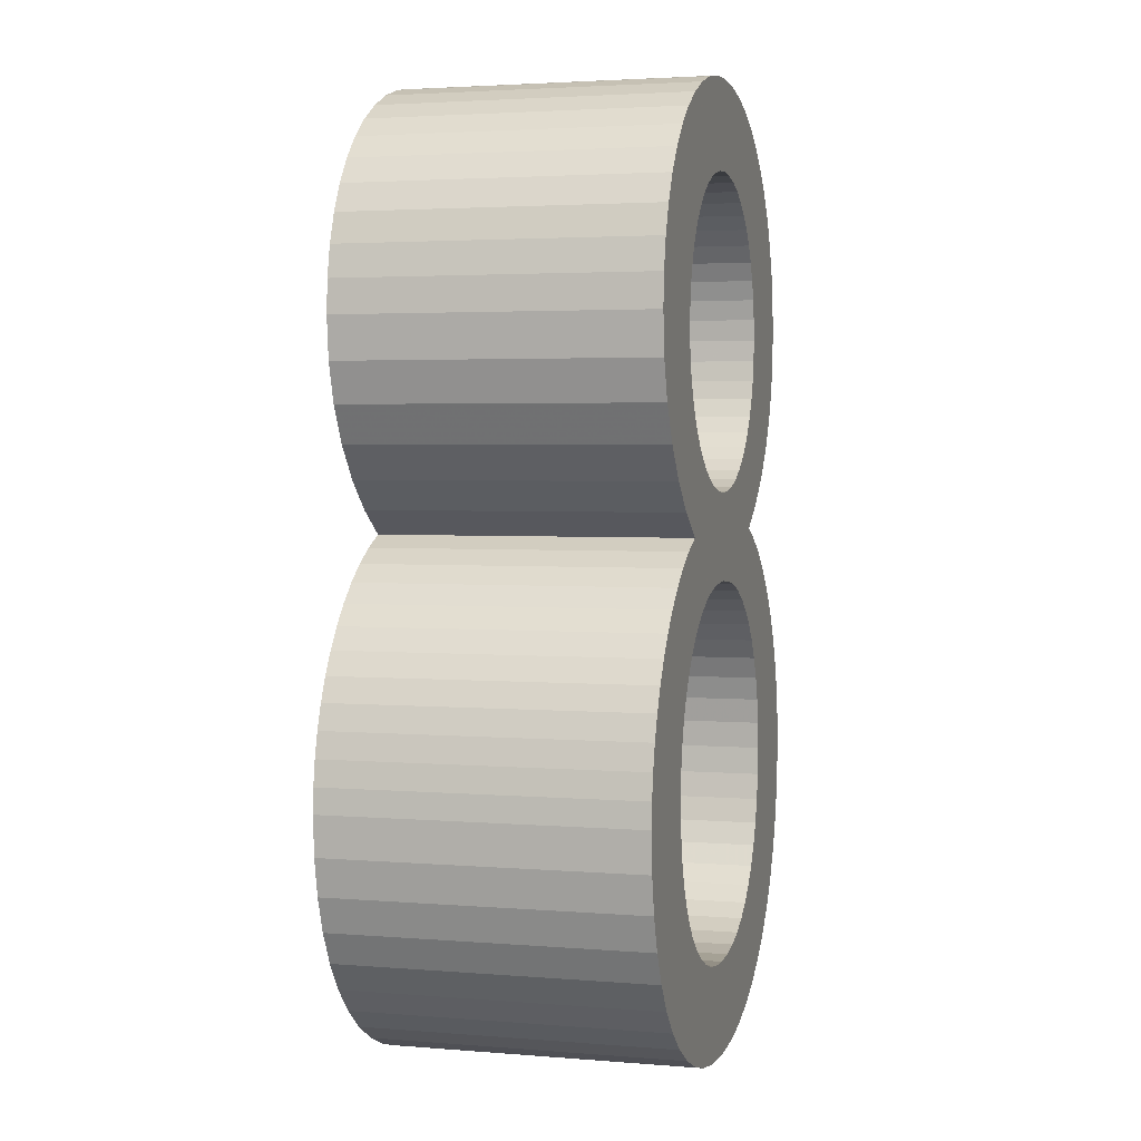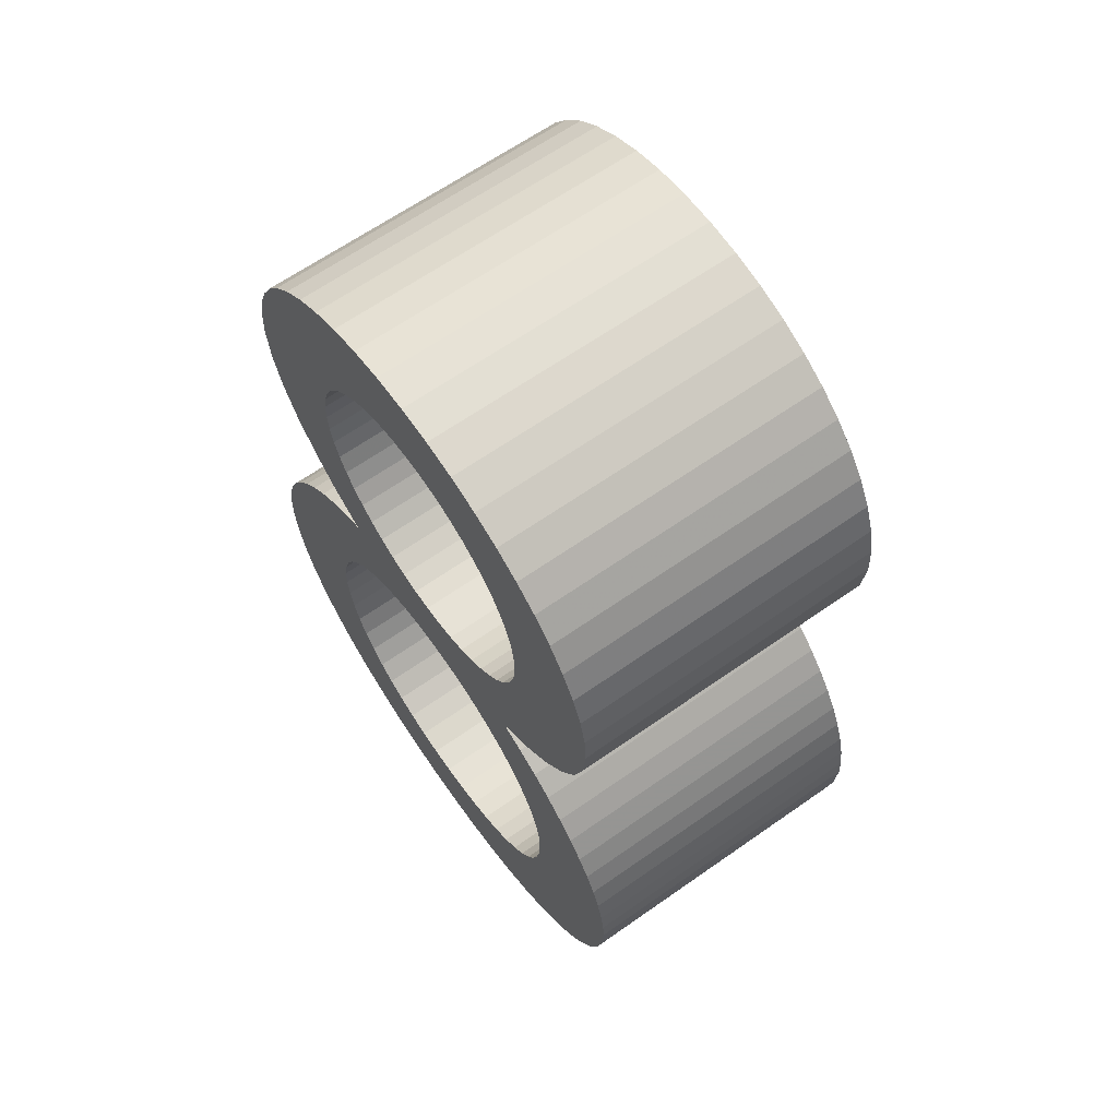
<metadata>
{"format":"obj","ext":"obj","renderer":"f3d","projection":"perspective","resolution":1024,"background":"white","views":[{"elev":3.1,"azim":105.5,"up":"+Y"},{"elev":65.0,"azim":-125.2,"up":"+Y"}]}
</metadata>
<code>
o 8
v -0.00464 0.005179 0.2575
v 0.00479 -0.001916 0.2575
v -0.002868 0.004425 0.2575
v -0.001912 0.004233 0.2575
v 8.5e-05 0.004235 0.2575
v 0.006361 -0.003563 0.2575
v 0.001046 0.004432 0.2575
v 0.006969 -0.004524 0.2575
v 0.002833 0.005203 0.2575
v 0.003618 0.005738 0.2575
v -0.01445 -0.004777 0.2575
v -0.01166 -0.000642 0.2575
v -0.01069 0.000242 0.2575
v -0.008442 0.00171 0.2575
v -0.006136 0.006336 0.2575
v -0.007293 0.007839 0.2575
v -0.008046 0.009635 0.2575
v -0.008981 0.00345 0.2575
v -0.008302 0.01165 0.2575
v -0.008067 0.01364 0.2575
v -0.007369 0.01545 0.2575
v -0.01275 0.008183 0.2575
v -0.01332 0.01006 0.2575
v -0.00626 0.01697 0.2575
v -0.0134 0.01366 0.2575
v -0.003923 0.01857 0.2575
v -0.01184 0.01794 0.2575
v -0.001983 0.0191 0.2575
v -0.01096 0.01914 0.2575
v -0.009923 0.02022 0.2575
v 0.000102 0.0191 0.2575
v 0.001074 0.01891 0.2575
v -0.007402 0.02196 0.2575
v 0.002 0.01859 0.2575
v -0.005933 0.02261 0.2575
v 0.000817 0.02337 0.2575
v -0.000946 0.02346 0.2575
v 0.00249 0.02308 0.2575
v 0.006872 0.02114 0.2575
v 0.009975 0.01791 0.2575
v 0.01151 0.01364 0.2575
v 0.01143 0.01006 0.2575
v 0.009902 0.006429 0.2575
v 0.01086 0.008183 0.2575
v 0.007117 0.00345 0.2575
v 0.008635 0.004838 0.2575
v 0.007748 0.001035 0.2575
v 0.006594 0.00171 0.2575
v 0.009776 -0.000642 0.2575
v 0.01202 -0.00366 0.2575
v 0.01138 -0.002595 0.2575
v 0.01349 -0.008329 0.2575
v 0.0133 -0.007139 0.2575
v 0.01343 -0.01141 0.2575
v 0.01069 -0.01781 0.2575
v 0.01169 -0.01642 0.2575
v 0.009513 -0.01904 0.2575
v 0.00493 -0.02174 0.2575
v 0.006624 -0.02101 0.2575
v 0.001134 -0.02259 0.2575
v 0.003093 -0.02227 0.2575
v -0.003006 -0.02259 0.2575
v -0.000946 -0.0227 0.2575
v -0.006775 -0.02174 0.2575
v -0.008462 -0.02101 0.2575
v -0.01255 -0.01781 0.2575
v -0.01136 -0.01904 0.2575
v -0.01436 -0.01488 0.2575
v -0.01355 -0.01642 0.2575
v 0.003844 -0.001262 0.2575
v 0.002795 -0.000725 0.2575
v 0.003649 0.01763 0.2575
v 0.004972 0.01631 0.2575
v 0.00644 0.0127 0.2575
v 0.006241 0.009662 0.2575
v 0.005472 0.00787 0.2575
v 0.004942 0.00708 0.2575
v 0.004322 0.006367 0.2575
v 0.00781 -0.006689 0.2575
v 0.008094 -0.009079 0.2575
v 0.007796 -0.01166 0.2575
v 0.001649 -0.000327 0.2575
v 0.005554 -0.01569 0.2575
v -0.002225 -0.01811 0.2575
v -0.003457 -0.0179 0.2575
v -0.005665 -0.01706 0.2575
v -0.00661 -0.01645 0.2575
v -0.007445 -0.01572 0.2575
v -0.000914 -8e-06 0.2575
v -0.008165 -0.01487 0.2575
v -0.009253 -0.01285 0.2575
v -0.009608 -0.01168 0.2575
v -0.009821 -0.01043 0.2575
v -0.009816 -0.007785 0.2575
v -0.009587 -0.006564 0.2575
v -0.00336 -0.000306 0.2575
v -0.009206 -0.005416 0.2575
v -0.008692 -0.004356 0.2575
v -0.006472 -0.001807 0.2575
v -0.00732 -0.002548 0.2575
v -0.01532 -0.01141 0.2425
v -0.003782 0.004746 0.2425
v 0.00479 -0.001916 0.2425
v -0.001912 0.004233 0.2425
v -0.000914 0.004169 0.2425
v 8.5e-05 0.004235 0.2425
v 0.006361 -0.003563 0.2425
v 0.001969 0.004761 0.2425
v 0.007455 -0.005572 0.2425
v 0.003618 0.005738 0.2425
v -0.01519 -0.007139 0.2425
v -0.01445 -0.004777 0.2425
v -0.01327 -0.002595 0.2425
v -0.01252 -0.001587 0.2425
v -0.01069 0.000242 0.2425
v -0.009611 0.001035 0.2425
v -0.008442 0.00171 0.2425
v -0.005424 0.005709 0.2425
v -0.006763 0.007049 0.2425
v -0.008046 0.009635 0.2425
v -0.008238 0.01062 0.2425
v -0.008981 0.00345 0.2425
v -0.008243 0.01267 0.2425
v -0.01052 0.004838 0.2425
v -0.008067 0.01364 0.2425
v -0.007369 0.01545 0.2425
v -0.01275 0.008183 0.2425
v -0.00626 0.01697 0.2425
v -0.01351 0.01206 0.2425
v -0.0134 0.01366 0.2425
v -0.004785 0.01813 0.2425
v -0.01308 0.01517 0.2425
v -0.003923 0.01857 0.2425
v -0.01184 0.01794 0.2425
v -0.001983 0.0191 0.2425
v -0.000914 0.01916 0.2425
v -0.009923 0.02022 0.2425
v 0.000102 0.0191 0.2425
v -0.008732 0.02117 0.2425
v 0.001074 0.01891 0.2425
v -0.007402 0.02196 0.2425
v -0.002691 0.02337 0.2425
v -0.000946 0.02346 0.2425
v 0.000817 0.02337 0.2425
v 0.00249 0.02308 0.2425
v 0.0112 0.01515 0.2425
v 0.01151 0.01364 0.2425
v 0.01143 0.01006 0.2425
v 0.005351 0.002268 0.2425
v 0.009776 -0.000642 0.2425
v 0.01063 -0.001587 0.2425
v 0.01202 -0.00366 0.2425
v 0.01299 -0.005946 0.2425
v 0.01349 -0.008329 0.2425
v 0.01343 -0.01141 0.2425
v 0.01308 -0.0132 0.2425
v 0.01069 -0.01781 0.2425
v 0.009513 -0.01904 0.2425
v -0.003006 -0.02259 0.2425
v -0.00495 -0.02227 0.2425
v -0.006775 -0.02174 0.2425
v -0.008462 -0.02101 0.2425
v -0.01255 -0.01781 0.2425
v -0.01355 -0.01642 0.2425
v -0.01496 -0.0132 0.2425
v 0.003649 0.01763 0.2425
v 0.005497 0.01552 0.2425
v 0.005928 0.01464 0.2425
v 0.006248 0.0137 0.2425
v 0.006439 0.01063 0.2425
v 0.005912 0.008736 0.2425
v 0.005472 0.00787 0.2425
v 0.004942 0.00708 0.2425
v 0.008023 -0.007858 0.2425
v 0.008094 -0.009079 0.2425
v 0.007796 -0.01166 0.2425
v 0.007424 -0.01282 0.2425
v 0.000412 -8.8e-05 0.2425
v 0.006918 -0.01389 0.2425
v 0.006295 -0.01484 0.2425
v 0.005554 -0.01569 0.2425
v 0.004703 -0.01642 0.2425
v 0.003753 -0.01703 0.2425
v 0.001565 -0.01789 0.2425
v 0.00036 -0.01811 0.2425
v -0.000914 -0.01818 0.2425
v -0.003457 -0.0179 0.2425
v -0.00661 -0.01645 0.2425
v -0.000914 -8e-06 0.2425
v -0.00217 -8.2e-05 0.2425
v -0.008165 -0.01487 0.2425
v -0.008768 -0.01392 0.2425
v -0.009253 -0.01285 0.2425
v -0.009892 -0.009079 0.2425
v -0.00336 -0.000306 0.2425
v -0.008063 -0.0034 0.2425
v -0.006472 -0.001807 0.2425
v -0.01544 -0.009515 0.2575
v -0.01538 -0.008329 0.2425
v -0.01544 -0.009515 0.2425
v -0.01538 -0.008329 0.2575
v -0.01519 -0.007139 0.2575
v -0.01488 -0.005946 0.2425
v -0.01488 -0.005946 0.2575
v -0.01392 -0.00366 0.2425
v -0.01392 -0.00366 0.2575
v -0.01327 -0.002595 0.2575
v -0.01252 -0.001587 0.2575
v -0.01166 -0.000642 0.2425
v -0.009611 0.001035 0.2575
v -0.00718 0.002268 0.2575
v -0.00718 0.002268 0.2425
v -0.01052 0.004838 0.2575
v -0.01179 0.006429 0.2425
v -0.01179 0.006429 0.2575
v -0.01332 0.01006 0.2425
v -0.01351 0.01206 0.2575
v -0.01308 0.01517 0.2575
v -0.01256 0.01661 0.2425
v -0.01256 0.01661 0.2575
v -0.01096 0.01914 0.2425
v -0.008732 0.02117 0.2575
v -0.005933 0.02261 0.2425
v -0.004354 0.02308 0.2425
v -0.004354 0.02308 0.2575
v -0.002691 0.02337 0.2575
v 0.004073 0.02259 0.2425
v 0.004073 0.02259 0.2575
v 0.005542 0.02194 0.2425
v 0.005542 0.02194 0.2575
v 0.006872 0.02114 0.2425
v 0.008063 0.02019 0.2425
v 0.008063 0.02019 0.2575
v 0.009102 0.01911 0.2425
v 0.009102 0.01911 0.2575
v 0.009975 0.01791 0.2425
v 0.01068 0.01658 0.2425
v 0.01068 0.01658 0.2575
v 0.0112 0.01515 0.2575
v 0.01162 0.01206 0.2425
v 0.01162 0.01206 0.2575
v 0.01086 0.008183 0.2425
v 0.009902 0.006429 0.2425
v 0.008634 0.004838 0.2425
v 0.007117 0.00345 0.2425
v 0.005351 0.002268 0.2575
v 0.006594 0.00171 0.2425
v 0.007748 0.001035 0.2425
v 0.008811 0.000242 0.2425
v 0.008811 0.000242 0.2575
v 0.01063 -0.001587 0.2575
v 0.01138 -0.002595 0.2425
v 0.01256 -0.004777 0.2425
v 0.01256 -0.004777 0.2575
v 0.01299 -0.005946 0.2575
v 0.0133 -0.007139 0.2425
v 0.01355 -0.009515 0.2425
v 0.01355 -0.009515 0.2575
v 0.01308 -0.0132 0.2575
v 0.01249 -0.01488 0.2425
v 0.01249 -0.01488 0.2575
v 0.01169 -0.01642 0.2425
v 0.008151 -0.02011 0.2425
v 0.008151 -0.02011 0.2575
v 0.006624 -0.02101 0.2425
v 0.00493 -0.02174 0.2425
v 0.003093 -0.02227 0.2425
v 0.001134 -0.02259 0.2425
v -0.000946 -0.0227 0.2425
v -0.00495 -0.02227 0.2575
v -0.009989 -0.02011 0.2425
v -0.009989 -0.02011 0.2575
v -0.01136 -0.01904 0.2425
v -0.01436 -0.01488 0.2425
v -0.01496 -0.0132 0.2575
v -0.01532 -0.01141 0.2575
v -0.008302 0.01165 0.2425
v -0.008238 0.01062 0.2575
v -0.007726 0.008705 0.2425
v -0.007726 0.008705 0.2575
v -0.007293 0.007839 0.2425
v -0.006763 0.007049 0.2575
v -0.006136 0.006336 0.2425
v -0.005424 0.005709 0.2575
v -0.00464 0.005179 0.2425
v -0.003782 0.004746 0.2575
v -0.002868 0.004425 0.2425
v -0.000914 0.004169 0.2575
v 0.001046 0.004432 0.2425
v 0.001969 0.004761 0.2575
v 0.002833 0.005203 0.2425
v 0.004322 0.006367 0.2425
v 0.005912 0.008736 0.2575
v 0.006241 0.009662 0.2425
v 0.006439 0.01063 0.2575
v 0.006504 0.01165 0.2425
v 0.006504 0.01165 0.2575
v 0.00644 0.0127 0.2425
v 0.006248 0.0137 0.2575
v 0.005928 0.01464 0.2575
v 0.005497 0.01552 0.2575
v 0.004972 0.01631 0.2425
v 0.004354 0.01701 0.2425
v 0.004354 0.01701 0.2575
v 0.002864 0.01816 0.2425
v 0.002864 0.01816 0.2575
v 0.002 0.01859 0.2425
v -0.000914 0.01916 0.2575
v -0.002986 0.0189 0.2425
v -0.002986 0.0189 0.2575
v -0.004785 0.01813 0.2575
v -0.005564 0.01759 0.2425
v -0.005564 0.01759 0.2575
v -0.006865 0.01625 0.2425
v -0.006865 0.01625 0.2575
v -0.007772 0.01458 0.2425
v -0.007772 0.01458 0.2575
v -0.008243 0.01267 0.2575
v -0.009892 -0.009079 0.2575
v -0.009821 -0.01043 0.2425
v -0.009608 -0.01168 0.2425
v -0.008768 -0.01392 0.2575
v -0.007445 -0.01572 0.2425
v -0.005665 -0.01706 0.2425
v -0.004608 -0.01754 0.2425
v -0.004608 -0.01754 0.2575
v -0.002225 -0.01811 0.2425
v -0.000914 -0.01818 0.2575
v 0.00036 -0.01811 0.2575
v 0.001565 -0.01789 0.2575
v 0.002701 -0.01753 0.2425
v 0.002701 -0.01753 0.2575
v 0.003753 -0.01703 0.2575
v 0.004703 -0.01642 0.2575
v 0.006295 -0.01484 0.2575
v 0.006918 -0.01389 0.2575
v 0.007424 -0.01282 0.2575
v 0.00802 -0.01041 0.2425
v 0.00802 -0.01041 0.2575
v 0.008023 -0.007858 0.2575
v 0.00781 -0.006689 0.2425
v 0.007455 -0.005572 0.2575
v 0.006969 -0.004524 0.2425
v 0.005632 -0.002689 0.2425
v 0.005632 -0.002689 0.2575
v 0.003844 -0.001262 0.2425
v 0.002795 -0.000725 0.2425
v 0.001649 -0.000327 0.2425
v 0.000412 -8.8e-05 0.2575
v -0.00217 -8.2e-05 0.2575
v -0.004484 -0.000678 0.2425
v -0.004484 -0.000678 0.2575
v -0.005526 -0.001184 0.2425
v -0.005526 -0.001184 0.2575
v -0.00732 -0.002548 0.2425
v -0.008063 -0.0034 0.2575
v -0.008692 -0.004356 0.2425
v -0.009206 -0.005416 0.2425
v -0.009587 -0.006564 0.2425
v -0.009816 -0.007785 0.2425
f 276 1 198
f 1 2 286
f 2 3 286
f 2 4 3
f 2 288 4
f 345 288 2
f 345 5 288
f 6 5 345
f 6 7 5
f 6 290 7
f 8 290 6
f 8 9 290
f 342 9 8
f 342 10 9
f 1 201 198
f 1 202 201
f 202 11 204
f 202 206 11
f 202 207 206
f 202 208 207
f 202 12 208
f 202 13 12
f 202 210 13
f 202 14 210
f 202 211 14
f 1 211 202
f 284 211 1
f 15 211 284
f 282 211 15
f 16 211 282
f 280 211 16
f 17 211 280
f 278 211 17
f 278 18 211
f 19 18 278
f 318 18 19
f 318 213 18
f 20 213 318
f 20 215 213
f 317 215 20
f 21 215 317
f 21 22 215
f 315 22 21
f 315 23 22
f 24 23 315
f 24 217 23
f 313 217 24
f 313 25 217
f 311 25 313
f 311 218 25
f 26 218 311
f 26 220 218
f 310 220 26
f 310 27 220
f 28 27 310
f 28 29 27
f 308 29 28
f 308 30 29
f 31 30 308
f 31 222 30
f 32 222 31
f 32 33 222
f 34 33 32
f 34 35 33
f 35 226 225
f 226 36 37
f 36 228 38
f 228 39 230
f 39 235 233
f 235 238 40
f 238 41 239
f 41 42 241
f 42 43 44
f 43 45 46
f 246 47 48
f 246 250 47
f 250 251 49
f 251 50 51
f 50 255 254
f 255 52 53
f 52 54 258
f 54 261 259
f 261 55 56
f 55 264 57
f 264 58 59
f 58 60 61
f 60 62 63
f 62 64 270
f 64 272 65
f 272 66 67
f 66 68 69
f 68 276 275
f 1 70 2
f 1 71 70
f 306 35 34
f 306 226 35
f 72 226 306
f 304 226 72
f 304 36 226
f 73 36 304
f 301 36 73
f 301 228 36
f 300 228 301
f 299 228 300
f 299 39 228
f 74 39 299
f 297 39 74
f 297 235 39
f 295 235 297
f 75 235 295
f 75 238 235
f 293 238 75
f 76 238 293
f 76 41 238
f 77 41 76
f 78 41 77
f 78 42 41
f 10 42 78
f 10 43 42
f 10 45 43
f 10 246 45
f 342 246 10
f 79 246 342
f 79 250 246
f 340 250 79
f 80 250 340
f 339 250 80
f 339 251 250
f 81 251 339
f 81 50 251
f 337 50 81
f 50 52 255
f 52 261 54
f 261 264 55
f 264 60 58
f 60 64 62
f 64 66 272
f 66 276 68
f 1 82 71
f 1 349 82
f 336 50 337
f 336 52 50
f 335 52 336
f 83 52 335
f 83 261 52
f 334 261 83
f 333 261 334
f 332 261 333
f 330 261 332
f 330 264 261
f 329 264 330
f 328 264 329
f 84 264 328
f 85 264 84
f 85 60 264
f 326 60 85
f 86 60 326
f 87 60 86
f 87 64 60
f 88 64 87
f 64 276 66
f 1 89 349
f 1 350 89
f 90 64 88
f 322 64 90
f 91 64 322
f 92 64 91
f 92 276 64
f 93 276 92
f 319 276 93
f 94 276 319
f 95 276 94
f 1 96 350
f 1 352 96
f 1 354 352
f 97 276 95
f 98 276 97
f 356 276 98
f 356 1 276
f 1 99 354
f 100 1 356
f 99 1 100
f 200 285 101
f 102 103 285
f 102 287 103
f 287 104 103
f 104 105 103
f 103 105 344
f 105 106 344
f 344 106 107
f 106 289 107
f 289 108 107
f 107 108 343
f 108 291 343
f 343 291 109
f 291 110 109
f 200 199 285
f 199 111 285
f 203 112 111
f 112 205 111
f 205 113 111
f 113 114 111
f 114 209 111
f 209 115 111
f 115 116 111
f 116 117 111
f 117 212 111
f 111 212 285
f 285 212 118
f 118 212 283
f 283 212 119
f 119 212 281
f 281 212 279
f 279 212 120
f 120 212 121
f 212 122 121
f 121 122 277
f 277 122 123
f 122 124 123
f 123 124 125
f 124 214 125
f 125 214 316
f 316 214 126
f 214 127 126
f 126 127 314
f 127 216 314
f 314 216 128
f 216 129 128
f 128 129 312
f 129 130 312
f 312 130 131
f 130 132 131
f 131 132 133
f 132 219 133
f 133 219 309
f 219 134 309
f 309 134 135
f 134 221 135
f 135 221 136
f 221 137 136
f 136 137 138
f 137 139 138
f 138 139 140
f 139 141 140
f 140 141 307
f 141 223 307
f 224 142 223
f 143 144 142
f 145 227 144
f 229 231 227
f 232 234 231
f 236 237 234
f 146 147 237
f 240 148 147
f 242 243 148
f 244 245 243
f 247 248 149
f 248 249 149
f 150 151 249
f 252 152 151
f 253 153 152
f 256 154 153
f 257 155 154
f 156 260 155
f 262 157 260
f 158 263 157
f 265 266 263
f 267 268 266
f 269 159 268
f 160 161 159
f 162 271 161
f 273 163 271
f 164 274 163
f 165 101 274
f 103 346 285
f 346 347 285
f 307 223 305
f 223 142 305
f 305 142 166
f 166 142 303
f 142 144 303
f 303 144 302
f 302 144 167
f 144 227 167
f 167 227 168
f 168 227 169
f 227 231 169
f 169 231 298
f 298 231 296
f 231 234 296
f 296 234 170
f 170 234 294
f 234 237 294
f 294 237 171
f 171 237 172
f 237 147 172
f 172 147 173
f 173 147 292
f 147 148 292
f 292 148 110
f 148 243 110
f 243 245 110
f 245 149 110
f 110 149 109
f 109 149 341
f 149 249 341
f 341 249 174
f 174 249 175
f 175 249 338
f 249 151 338
f 338 151 176
f 151 152 176
f 176 152 177
f 153 154 152
f 155 260 154
f 157 263 260
f 266 268 263
f 159 161 268
f 271 163 161
f 274 101 163
f 347 348 285
f 348 178 285
f 177 152 179
f 152 154 179
f 179 154 180
f 180 154 181
f 154 260 181
f 181 260 182
f 182 260 183
f 183 260 331
f 331 260 184
f 260 263 184
f 184 263 185
f 185 263 186
f 186 263 327
f 327 263 187
f 263 268 187
f 187 268 325
f 325 268 324
f 324 268 188
f 268 161 188
f 188 161 323
f 163 101 161
f 178 189 285
f 189 190 285
f 323 161 191
f 191 161 192
f 192 161 193
f 193 161 321
f 161 101 321
f 321 101 320
f 320 101 194
f 194 101 360
f 360 101 359
f 190 195 285
f 195 351 285
f 351 353 285
f 359 101 358
f 358 101 357
f 357 101 196
f 101 285 196
f 353 197 285
f 196 285 355
f 355 285 197
f 198 199 200
f 198 201 199
f 201 111 199
f 201 202 111
f 202 203 111
f 202 204 203
f 204 112 203
f 204 11 112
f 11 205 112
f 11 206 205
f 206 113 205
f 206 207 113
f 207 114 113
f 207 208 114
f 208 209 114
f 208 12 209
f 12 115 209
f 12 13 115
f 13 116 115
f 13 210 116
f 210 117 116
f 210 14 117
f 14 212 117
f 14 211 212
f 211 122 212
f 211 18 122
f 18 124 122
f 18 213 124
f 213 214 124
f 213 215 214
f 215 127 214
f 215 22 127
f 22 216 127
f 22 23 216
f 23 129 216
f 23 217 129
f 217 130 129
f 217 25 130
f 25 132 130
f 25 218 132
f 218 219 132
f 218 220 219
f 220 134 219
f 220 27 134
f 27 221 134
f 27 29 221
f 29 137 221
f 29 30 137
f 30 139 137
f 30 222 139
f 222 141 139
f 222 33 141
f 33 223 141
f 33 35 223
f 35 224 223
f 35 225 224
f 225 142 224
f 225 226 142
f 226 143 142
f 226 37 143
f 37 144 143
f 37 36 144
f 36 145 144
f 36 38 145
f 38 227 145
f 38 228 227
f 228 229 227
f 228 230 229
f 230 231 229
f 230 39 231
f 39 232 231
f 39 233 232
f 233 234 232
f 233 235 234
f 235 236 234
f 235 40 236
f 40 237 236
f 40 238 237
f 238 146 237
f 238 239 146
f 239 147 146
f 239 41 147
f 41 240 147
f 41 241 240
f 241 148 240
f 241 42 148
f 42 242 148
f 42 44 242
f 44 243 242
f 44 43 243
f 43 244 243
f 43 46 244
f 46 245 244
f 46 45 245
f 45 149 245
f 45 246 149
f 246 247 149
f 246 48 247
f 48 248 247
f 48 47 248
f 47 249 248
f 47 250 249
f 250 150 249
f 250 49 150
f 49 151 150
f 49 251 151
f 251 252 151
f 251 51 252
f 51 152 252
f 51 50 152
f 50 253 152
f 50 254 253
f 254 153 253
f 254 255 153
f 255 256 153
f 255 53 256
f 53 154 256
f 53 52 154
f 52 257 154
f 52 258 257
f 258 155 257
f 258 54 155
f 54 156 155
f 54 259 156
f 259 260 156
f 259 261 260
f 261 262 260
f 261 56 262
f 56 157 262
f 56 55 157
f 55 158 157
f 55 57 158
f 57 263 158
f 57 264 263
f 264 265 263
f 264 59 265
f 59 266 265
f 59 58 266
f 58 267 266
f 58 61 267
f 61 268 267
f 61 60 268
f 60 269 268
f 60 63 269
f 63 159 269
f 63 62 159
f 62 160 159
f 62 270 160
f 270 161 160
f 270 64 161
f 64 162 161
f 64 65 162
f 65 271 162
f 65 272 271
f 272 273 271
f 272 67 273
f 67 163 273
f 67 66 163
f 66 164 163
f 66 69 164
f 69 274 164
f 69 68 274
f 68 165 274
f 68 275 165
f 275 101 165
f 275 276 101
f 276 200 101
f 276 198 200
f 19 121 277
f 19 278 121
f 278 120 121
f 278 17 120
f 17 279 120
f 17 280 279
f 280 281 279
f 280 16 281
f 16 119 281
f 16 282 119
f 282 283 119
f 282 15 283
f 15 118 283
f 15 284 118
f 284 285 118
f 284 1 285
f 1 102 285
f 1 286 102
f 286 287 102
f 286 3 287
f 3 104 287
f 3 4 104
f 4 105 104
f 4 288 105
f 288 106 105
f 288 5 106
f 5 289 106
f 5 7 289
f 7 108 289
f 7 290 108
f 290 291 108
f 290 9 291
f 9 110 291
f 9 10 110
f 10 292 110
f 10 78 292
f 78 173 292
f 78 77 173
f 77 172 173
f 77 76 172
f 76 171 172
f 76 293 171
f 293 294 171
f 293 75 294
f 75 170 294
f 75 295 170
f 295 296 170
f 295 297 296
f 297 298 296
f 297 74 298
f 74 169 298
f 74 299 169
f 299 168 169
f 299 300 168
f 300 167 168
f 300 301 167
f 301 302 167
f 301 73 302
f 73 303 302
f 73 304 303
f 304 166 303
f 304 72 166
f 72 305 166
f 72 306 305
f 306 307 305
f 306 34 307
f 34 140 307
f 34 32 140
f 32 138 140
f 32 31 138
f 31 136 138
f 31 308 136
f 308 135 136
f 308 28 135
f 28 309 135
f 28 310 309
f 310 133 309
f 310 26 133
f 26 131 133
f 26 311 131
f 311 312 131
f 311 313 312
f 313 128 312
f 313 24 128
f 24 314 128
f 24 315 314
f 315 126 314
f 315 21 126
f 21 316 126
f 21 317 316
f 317 125 316
f 317 20 125
f 20 123 125
f 20 318 123
f 318 277 123
f 318 19 277
f 319 320 194
f 319 93 320
f 93 321 320
f 93 92 321
f 92 193 321
f 92 91 193
f 91 192 193
f 91 322 192
f 322 191 192
f 322 90 191
f 90 323 191
f 90 88 323
f 88 188 323
f 88 87 188
f 87 324 188
f 87 86 324
f 86 325 324
f 86 326 325
f 326 187 325
f 326 85 187
f 85 327 187
f 85 84 327
f 84 186 327
f 84 328 186
f 328 185 186
f 328 329 185
f 329 184 185
f 329 330 184
f 330 331 184
f 330 332 331
f 332 183 331
f 332 333 183
f 333 182 183
f 333 334 182
f 334 181 182
f 334 83 181
f 83 180 181
f 83 335 180
f 335 179 180
f 335 336 179
f 336 177 179
f 336 337 177
f 337 176 177
f 337 81 176
f 81 338 176
f 81 339 338
f 339 175 338
f 339 80 175
f 80 174 175
f 80 340 174
f 340 341 174
f 340 79 341
f 79 109 341
f 79 342 109
f 342 343 109
f 342 8 343
f 8 107 343
f 8 6 107
f 6 344 107
f 6 345 344
f 345 103 344
f 345 2 103
f 2 346 103
f 2 70 346
f 70 347 346
f 70 71 347
f 71 348 347
f 71 82 348
f 82 178 348
f 82 349 178
f 349 189 178
f 349 89 189
f 89 190 189
f 89 350 190
f 350 195 190
f 350 96 195
f 96 351 195
f 96 352 351
f 352 353 351
f 352 354 353
f 354 197 353
f 354 99 197
f 99 355 197
f 99 100 355
f 100 196 355
f 100 356 196
f 356 357 196
f 356 98 357
f 98 358 357
f 98 97 358
f 97 359 358
f 97 95 359
f 95 360 359
f 95 94 360
f 94 194 360
f 94 319 194

</code>
